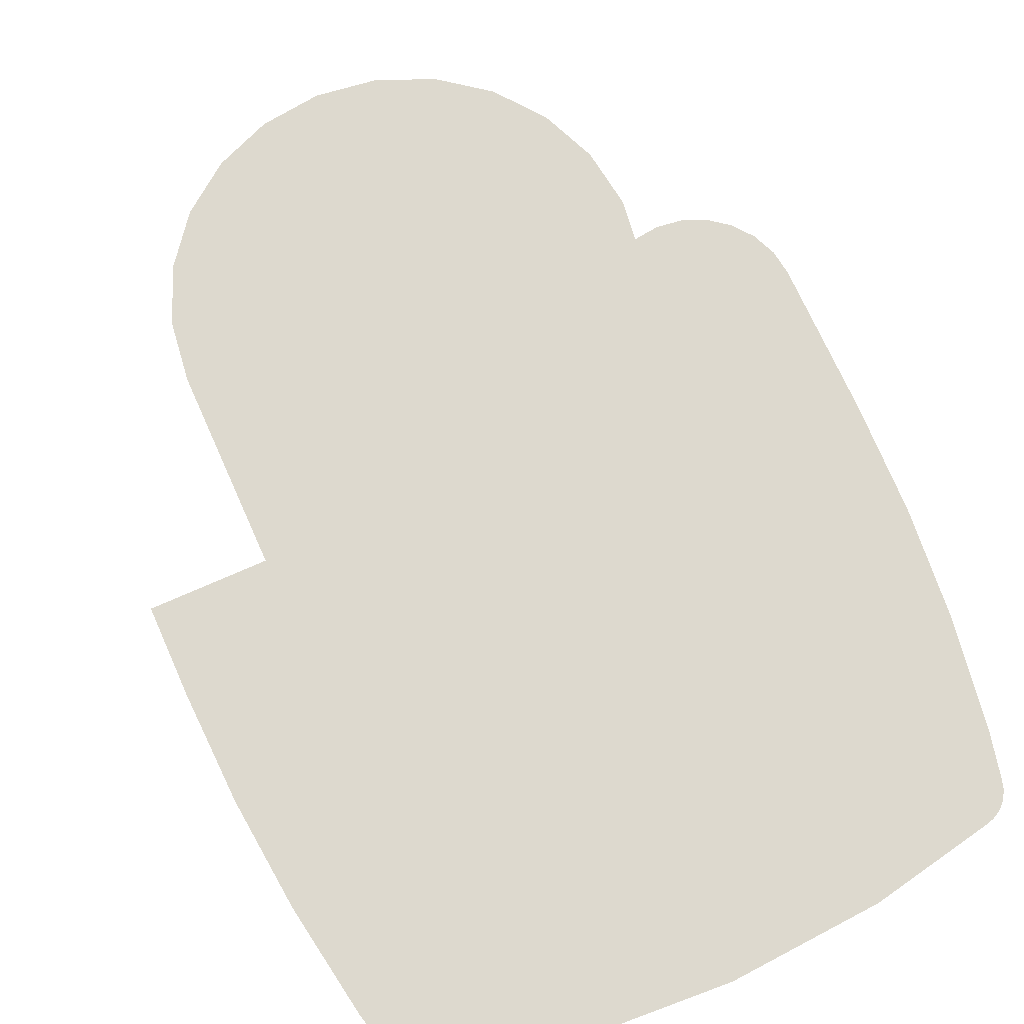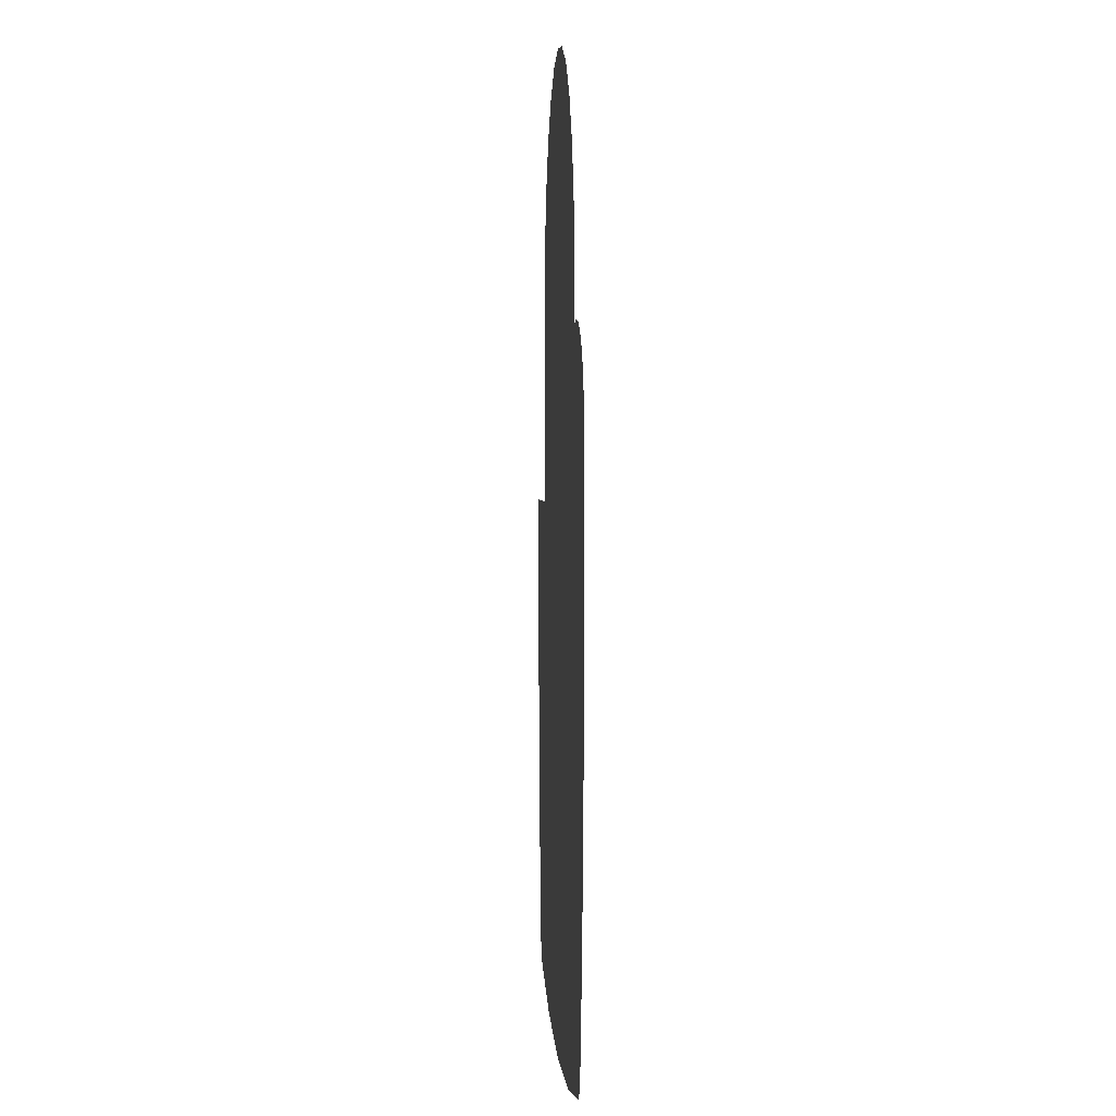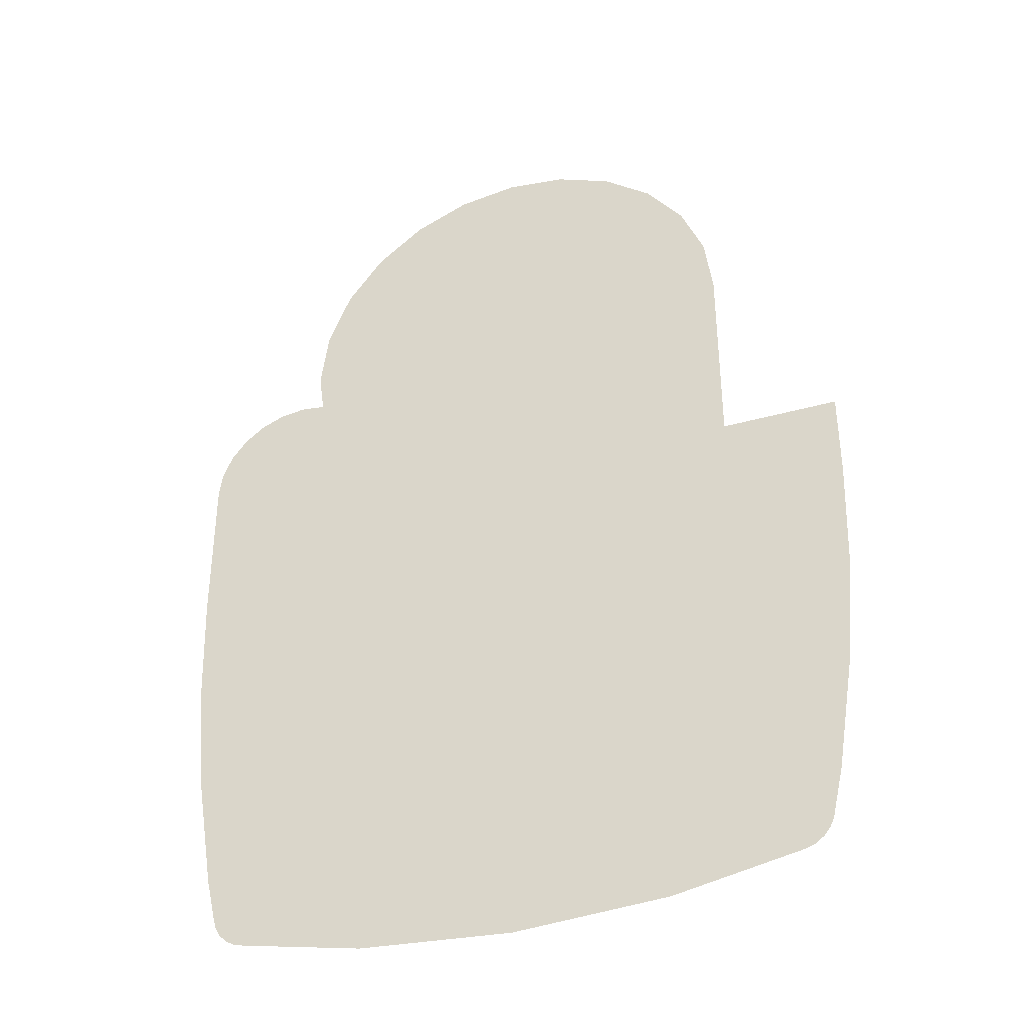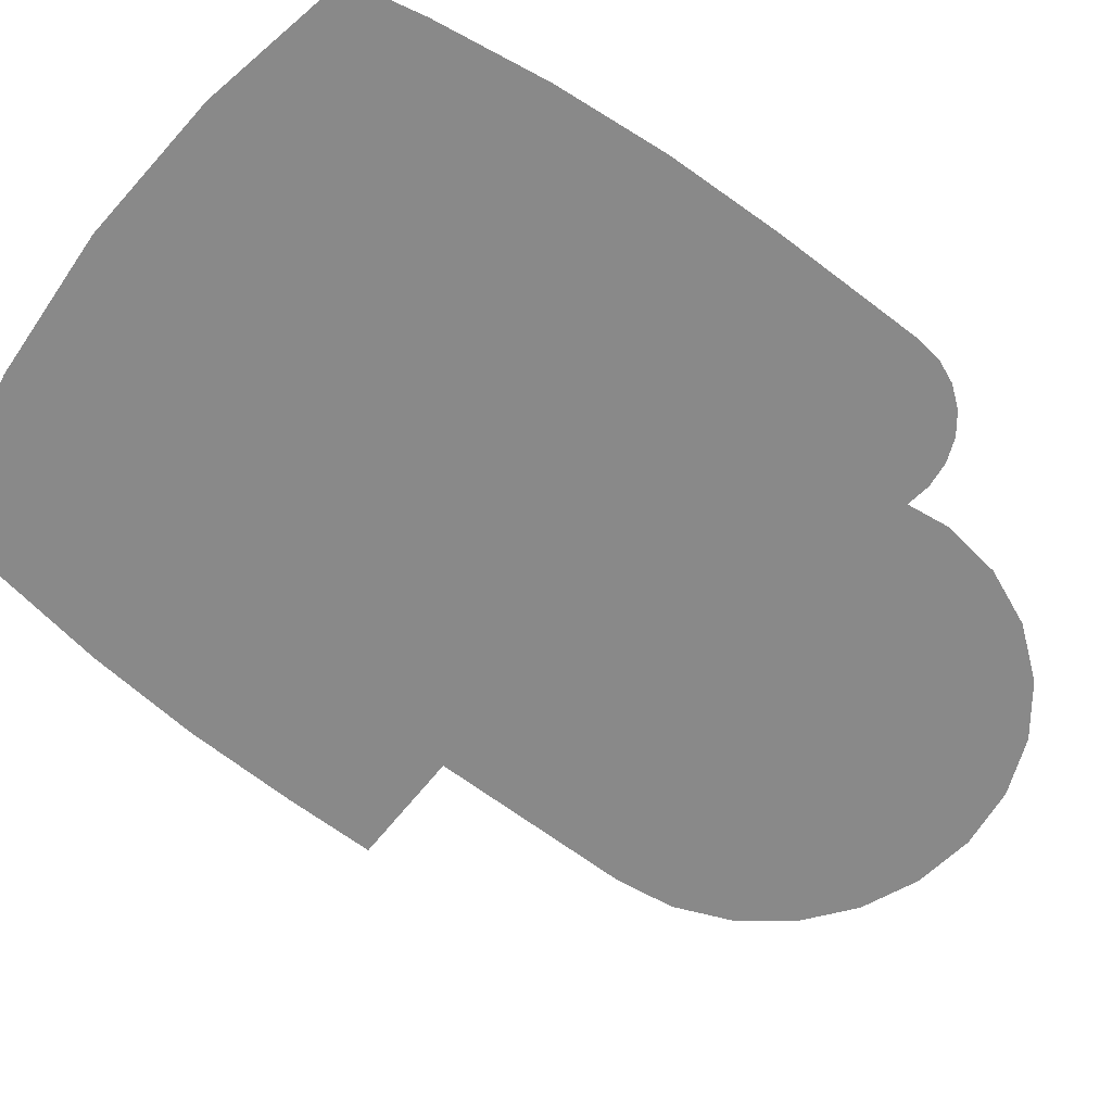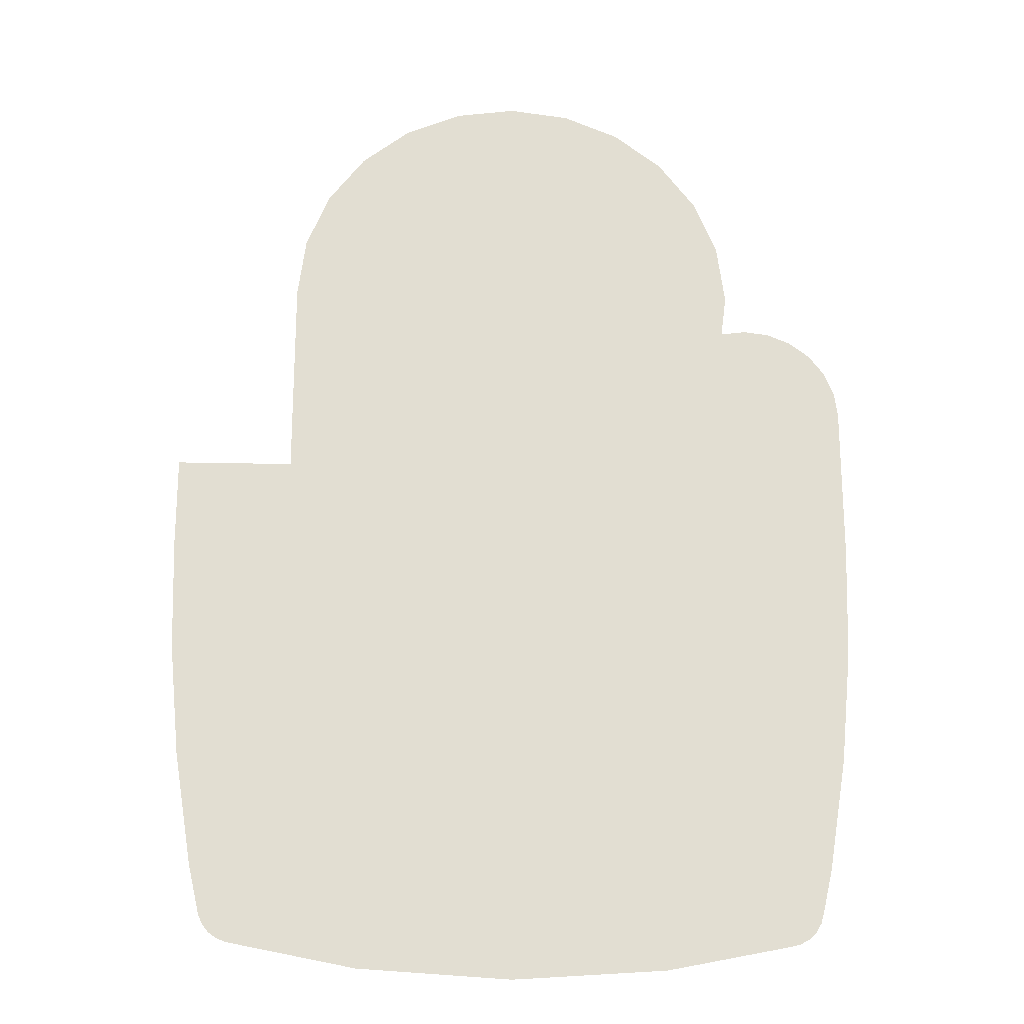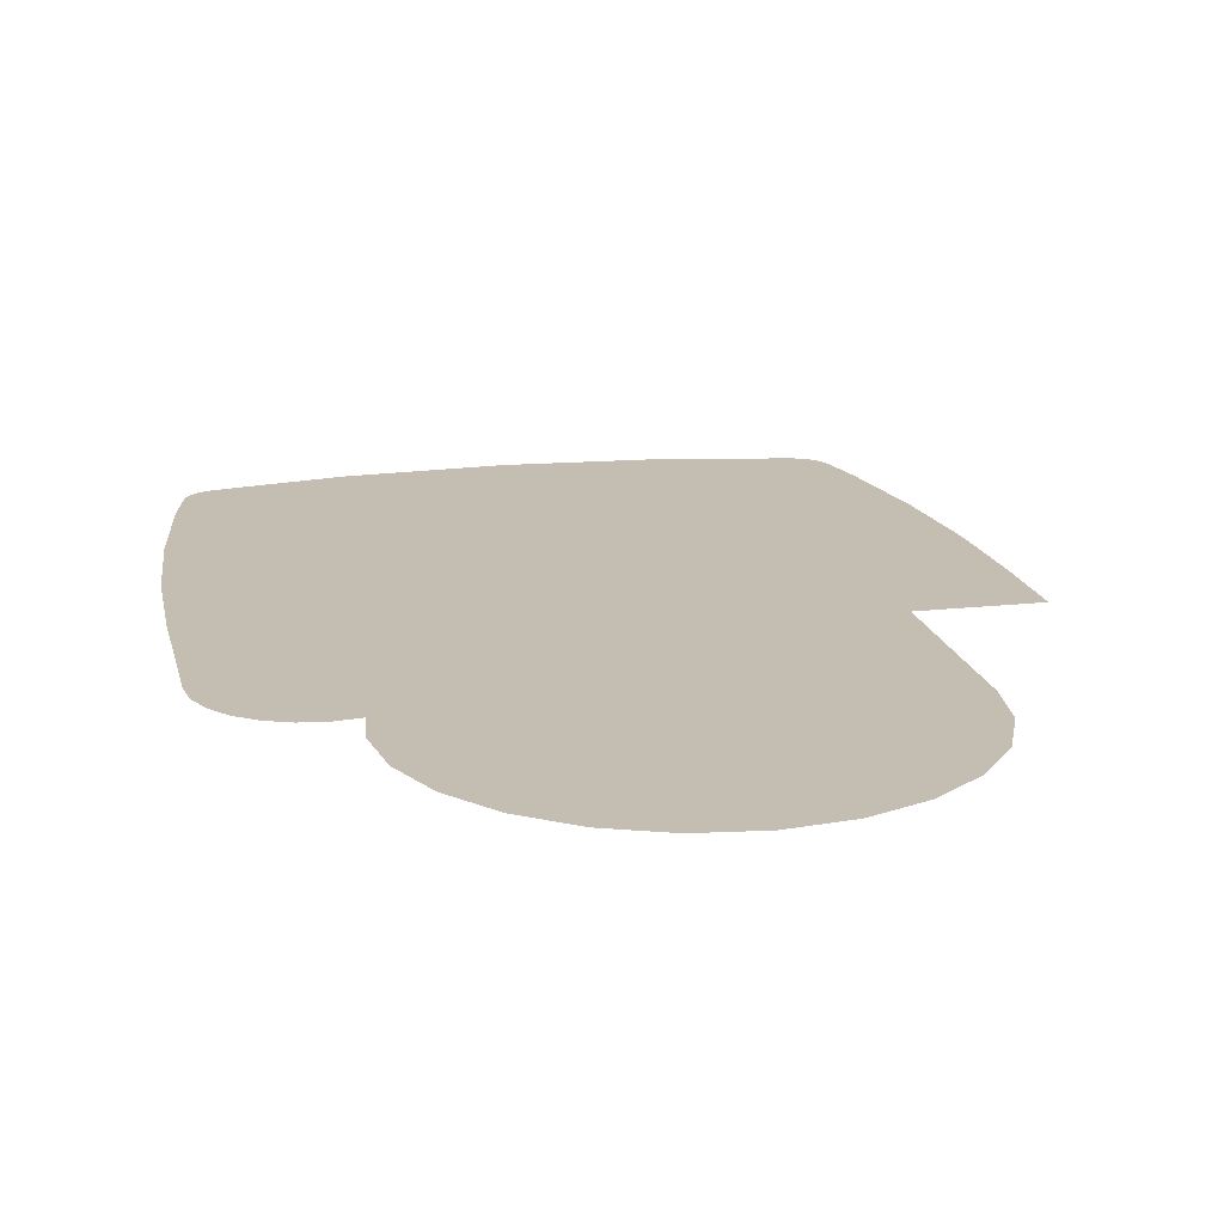
<metadata>
{"format":"obj","ext":"obj","renderer":"f3d","projection":"perspective","resolution":1024,"background":"white","views":[{"elev":71.7,"azim":156.0,"up":"+Y"},{"elev":2.3,"azim":-93.5,"up":"+Z"},{"elev":-37.8,"azim":19.8,"up":"+Z"},{"elev":-63.2,"azim":-127.9,"up":"+Y"},{"elev":-21.4,"azim":177.8,"up":"+Z"},{"elev":17.2,"azim":-12.6,"up":"+Y"}]}
</metadata>
<code>
o #ID228
v 0.5836 -0.6902 0.1372
v 0.5836 -0.6902 0.008242
v 0.4157 -0.6902 0.1372
v -0.2838 -0.6902 0.372
v -0.2478 -0.6902 0.3673
v -0.32 -0.6902 0.3672
v -0.1382 -0.6902 -0.6213
v 0.2981 -0.6902 -0.6213
v 0.07996 -0.6902 -0.6353
v -0.3126 -0.6902 -0.5872
v 0.4796 -0.6902 -0.5858
v -0.3268 -0.6902 -0.5837
v 0.493 -0.6902 -0.5807
v -0.3397 -0.6902 -0.5766
v 0.5048 -0.6902 -0.5721
v -0.3502 -0.6902 -0.5664
v 0.5141 -0.6902 -0.5607
v -0.3578 -0.6902 -0.5539
v 0.52 -0.6902 -0.5473
v -0.3618 -0.6902 -0.5398
v 0.5208 -0.6902 -0.544
v 0.5363 -0.6902 -0.4768
v -0.3764 -0.6902 -0.4768
v -0.4026 -0.6902 -0.3163
v 0.5626 -0.6902 -0.3163
v -0.4125 -0.6902 -0.2156
v 0.5724 -0.6902 -0.2156
v -0.4184 -0.6902 -0.1544
v 0.5784 -0.6902 -0.1544
v -0.4237 -0.6902 0.008242
v -0.4237 -0.6902 0.2321
v 0.4157 -0.6902 0.428
v -0.4189 -0.6902 0.2683
v -0.405 -0.6902 0.302
v -0.3827 -0.6902 0.331
v -0.3538 -0.6902 0.3533
v -0.2558 -0.6902 0.428
v -0.2444 -0.6902 0.5149
v 0.4043 -0.6902 0.5149
v -0.2278 -0.6902 0.5549
v 0.3708 -0.6902 0.5959
v -0.2108 -0.6902 0.5959
v -0.1575 -0.6902 0.6654
v 0.3174 -0.6902 0.6654
v -0.08793 -0.6902 0.7188
v 0.2478 -0.6902 0.7188
v -0.00695 -0.6902 0.7523
v 0.1669 -0.6902 0.7523
v 0.0495 -0.6902 0.7597
v 0.07996 -0.6902 0.7637
v 0.07996 -0.6902 0.7637
v 0.0495 -0.6902 0.7597
v 0.1669 -0.6902 0.7523
v -0.00695 -0.6902 0.7523
v 0.2478 -0.6902 0.7188
v -0.08793 -0.6902 0.7188
v 0.3174 -0.6902 0.6654
v -0.1575 -0.6902 0.6654
v 0.3708 -0.6902 0.5959
v -0.2108 -0.6902 0.5959
v -0.2278 -0.6902 0.5549
v 0.4043 -0.6902 0.5149
v -0.2444 -0.6902 0.5149
v 0.4157 -0.6902 0.428
v -0.2558 -0.6902 0.428
v -0.2478 -0.6902 0.3673
v -0.32 -0.6902 0.3672
v -0.3538 -0.6902 0.3533
v -0.3827 -0.6902 0.331
v -0.405 -0.6902 0.302
v -0.4189 -0.6902 0.2683
v -0.4237 -0.6902 0.2321
v 0.4157 -0.6902 0.1372
v 0.5836 -0.6902 0.008242
v -0.4237 -0.6902 0.008242
v 0.5784 -0.6902 -0.1544
v -0.4184 -0.6902 -0.1544
v 0.5724 -0.6902 -0.2156
v -0.4125 -0.6902 -0.2156
v 0.5626 -0.6902 -0.3163
v -0.4026 -0.6902 -0.3163
v 0.5363 -0.6902 -0.4768
v -0.3764 -0.6902 -0.4768
v -0.3618 -0.6902 -0.5398
v 0.5208 -0.6902 -0.544
v 0.52 -0.6902 -0.5473
v -0.3578 -0.6902 -0.5539
v 0.5141 -0.6902 -0.5607
v -0.3502 -0.6902 -0.5664
v 0.5048 -0.6902 -0.5721
v -0.3397 -0.6902 -0.5766
v 0.493 -0.6902 -0.5807
v -0.3268 -0.6902 -0.5837
v 0.4796 -0.6902 -0.5858
v -0.3126 -0.6902 -0.5872
v 0.2981 -0.6902 -0.6213
v -0.1382 -0.6902 -0.6213
v 0.07996 -0.6902 -0.6353
v -0.2838 -0.6902 0.372
v 0.5836 -0.6902 0.1372
f 1 2 3
f 4 5 6
f 7 8 9
f 8 7 10
f 8 10 11
f 11 10 12
f 11 12 13
f 13 12 14
f 13 14 15
f 15 14 16
f 15 16 17
f 17 16 18
f 17 18 19
f 19 18 20
f 19 20 21
f 21 20 22
f 22 20 23
f 22 23 24
f 22 24 25
f 25 24 26
f 25 26 27
f 27 26 28
f 27 28 29
f 29 28 30
f 29 30 2
f 2 30 31
f 2 31 3
f 3 31 32
f 32 31 33
f 32 33 34
f 32 34 35
f 32 35 36
f 32 36 5
f 5 36 6
f 32 5 37
f 32 37 38
f 32 38 39
f 39 38 40
f 39 40 41
f 41 40 42
f 41 42 43
f 41 43 44
f 44 43 45
f 44 45 46
f 46 45 47
f 46 47 48
f 48 47 49
f 48 49 50
f 51 52 53
f 52 54 53
f 53 54 55
f 54 56 55
f 55 56 57
f 56 58 57
f 57 58 59
f 58 60 59
f 60 61 59
f 59 61 62
f 61 63 62
f 62 63 64
f 63 65 64
f 65 66 64
f 67 68 66
f 66 68 64
f 68 69 64
f 69 70 64
f 70 71 64
f 71 72 64
f 64 72 73
f 73 72 74
f 72 75 74
f 74 75 76
f 75 77 76
f 76 77 78
f 77 79 78
f 78 79 80
f 79 81 80
f 80 81 82
f 81 83 82
f 83 84 82
f 82 84 85
f 85 84 86
f 84 87 86
f 86 87 88
f 87 89 88
f 88 89 90
f 89 91 90
f 90 91 92
f 91 93 92
f 92 93 94
f 93 95 94
f 94 95 96
f 95 97 96
f 98 96 97
f 67 66 99
f 73 74 100

</code>
